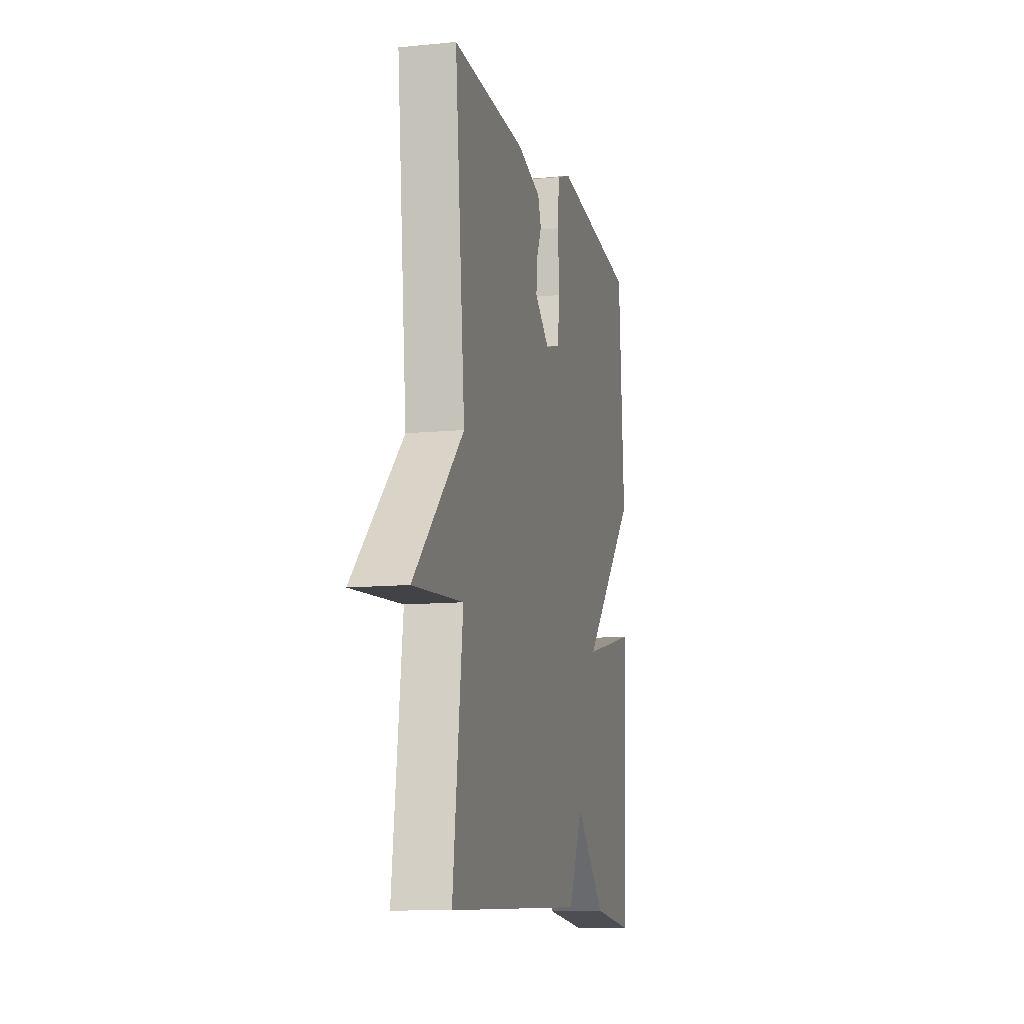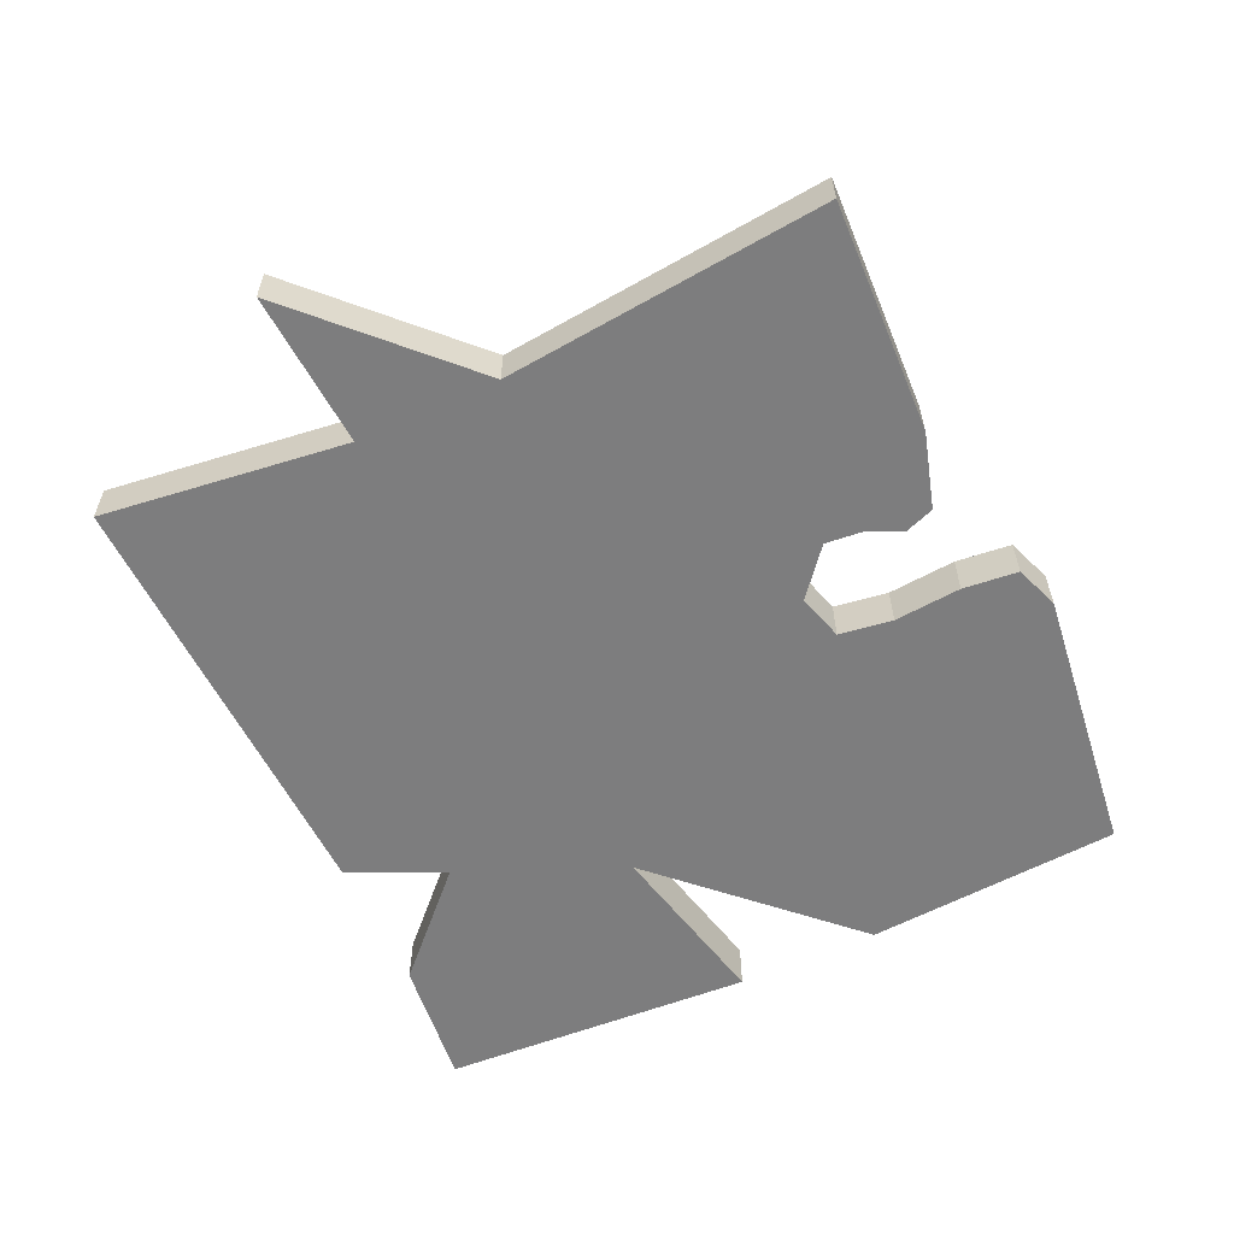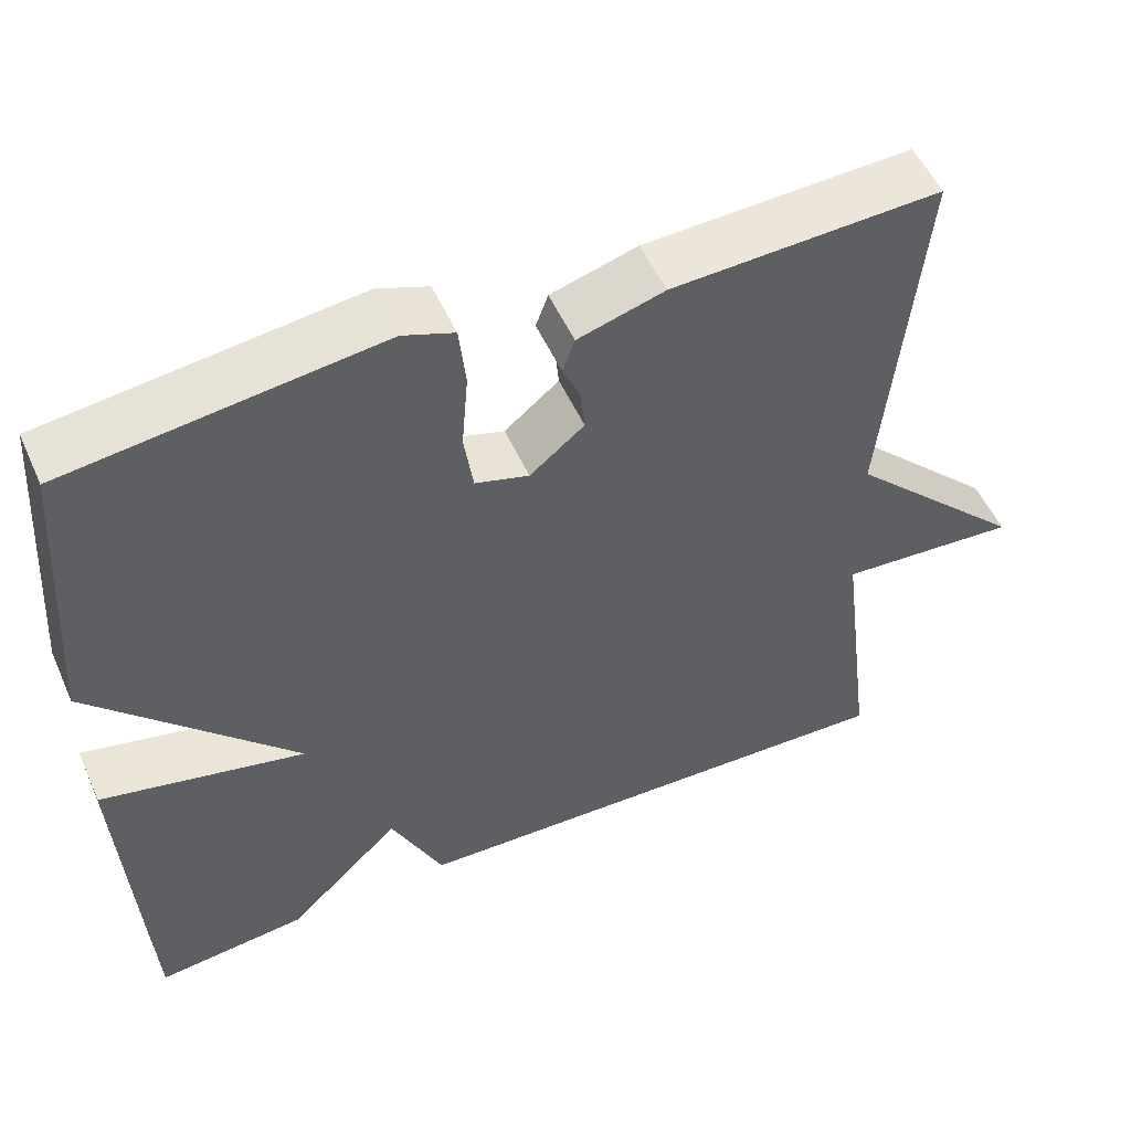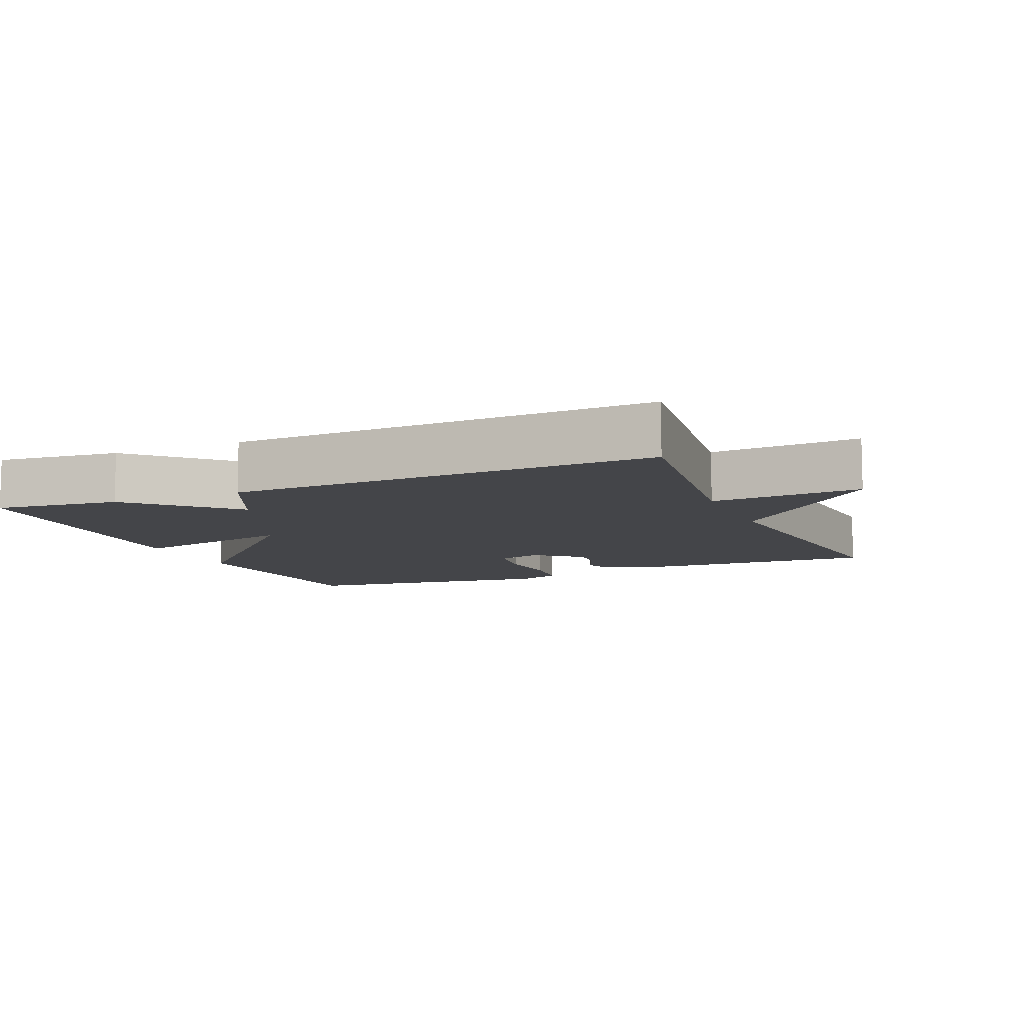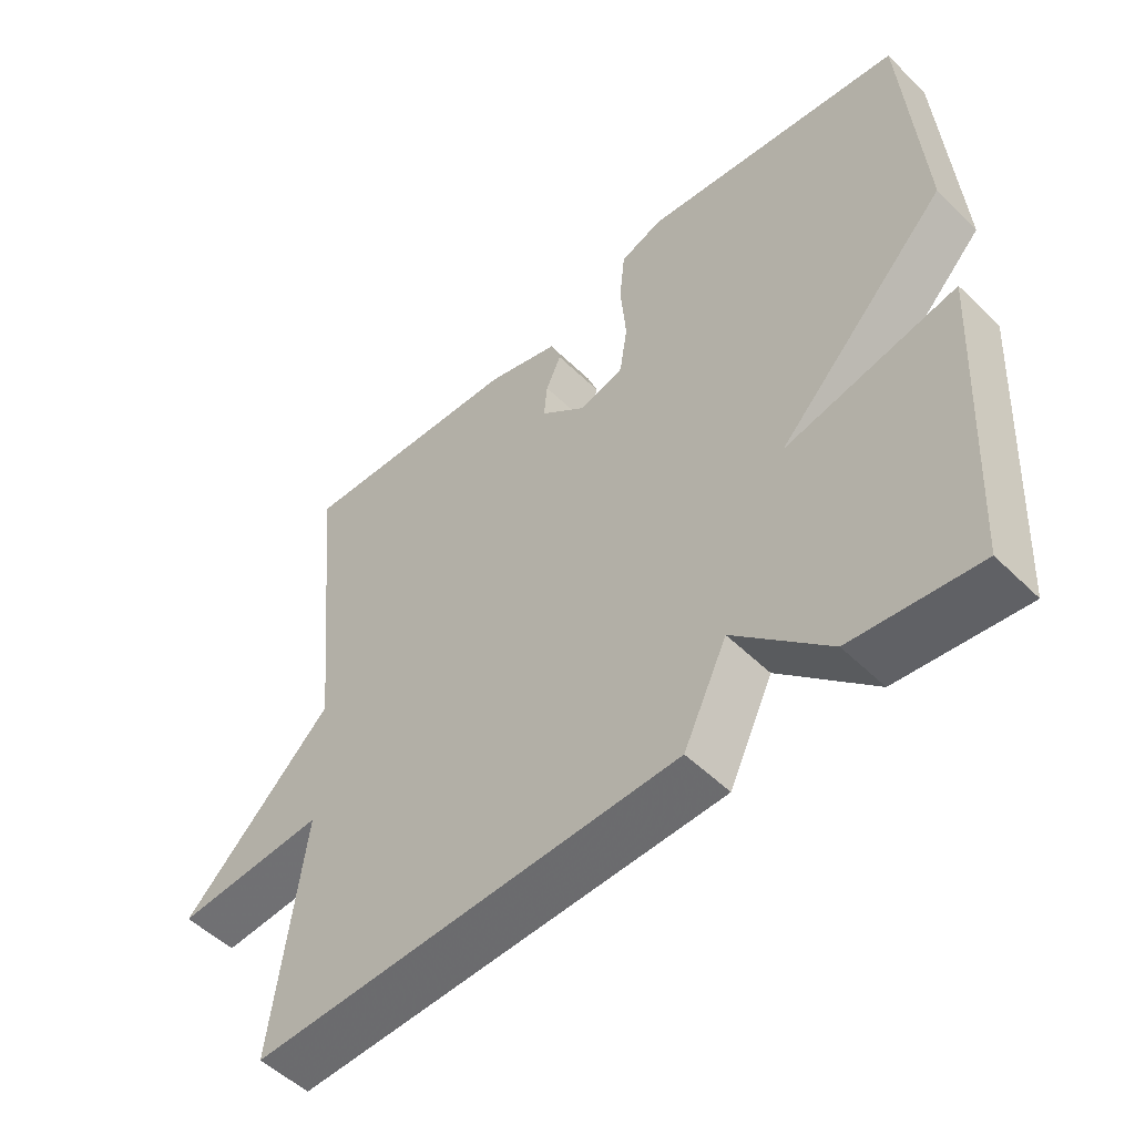
<metadata>
{"format":"obj","ext":"obj","renderer":"f3d","projection":"perspective","resolution":1024,"background":"white","views":[{"elev":-11.1,"azim":-76.5,"up":"+Z"},{"elev":-59.1,"azim":-65.2,"up":"+Y"},{"elev":52.7,"azim":156.2,"up":"+Z"},{"elev":-9.1,"azim":-156.8,"up":"+Y"},{"elev":-52.1,"azim":43.6,"up":"+Z"}]}
</metadata>
<code>
v -0.5 0.07 -0.5
v -0.456 0.07 -0.155
v -0.674 0.07 -0.17
v -0.456 0.07 0.045
v -0.5 0.07 0.5
v -0.175 0.07 0.486
v -0.07 0.07 0.455
v -0.055 0.07 0.414
v -0.077 0.07 0.365
v -0.082 0.07 0.313
v -0.016 0.07 0.259
v 0.049 0.07 0.278
v 0.06 0.07 0.353
v 0.052 0.07 0.447
v 0.06 0.07 0.524
v 0.122 0.07 0.547
v 0.5 0.07 0.5
v 0.525 0.07 0.141
v 0.278 0.07 -0.115
v 0.525 0.07 -0.059
v 0.5 0.07 -0.5
v 0.318 0.07 -0.48
v 0.181 0.07 -0.347
v 0.118 0.07 -0.48
v -0.5 0 -0.5
v -0.456 0 -0.155
v -0.674 0 -0.17
v -0.456 0 0.045
v -0.5 0 0.5
v -0.175 0 0.486
v -0.07 0 0.455
v -0.055 0 0.414
v -0.077 0 0.365
v -0.082 0 0.313
v -0.016 0 0.259
v 0.049 0 0.278
v 0.06 0 0.353
v 0.052 0 0.447
v 0.06 0 0.524
v 0.122 0 0.547
v 0.5 0 0.5
v 0.525 0 0.141
v 0.278 0 -0.115
v 0.525 0 -0.059
v 0.5 0 -0.5
v 0.318 0 -0.48
v 0.181 0 -0.347
v 0.118 0 -0.48
f 23 24 1 2
f 21 22 23
f 20 21 23
f 19 20 23
f 19 23 2
f 17 18 19
f 16 17 19
f 15 16 19
f 14 15 19
f 13 14 19
f 12 13 19
f 11 12 19 2
f 2 3 4
f 11 2 4
f 10 11 4
f 5 6 7
f 4 5 7
f 10 4 7
f 9 10 7
f 7 8 9
f 26 25 48 47
f 47 46 45
f 47 45 44
f 47 44 43
f 26 47 43
f 43 42 41
f 43 41 40
f 43 40 39
f 43 39 38
f 43 38 37
f 43 37 36
f 26 43 36 35
f 28 27 26
f 28 26 35
f 28 35 34
f 31 30 29
f 31 29 28
f 31 28 34
f 31 34 33
f 33 32 31
f 1 25 26 2
f 2 26 27 3
f 3 27 28 4
f 4 28 29 5
f 5 29 30 6
f 6 30 31 7
f 7 31 32 8
f 8 32 33 9
f 9 33 34 10
f 10 34 35 11
f 11 35 36 12
f 12 36 37 13
f 13 37 38 14
f 14 38 39 15
f 15 39 40 16
f 16 40 41 17
f 17 41 42 18
f 18 42 43 19
f 19 43 44 20
f 20 44 45 21
f 21 45 46 22
f 22 46 47 23
f 23 47 48 24
f 24 48 25 1

</code>
